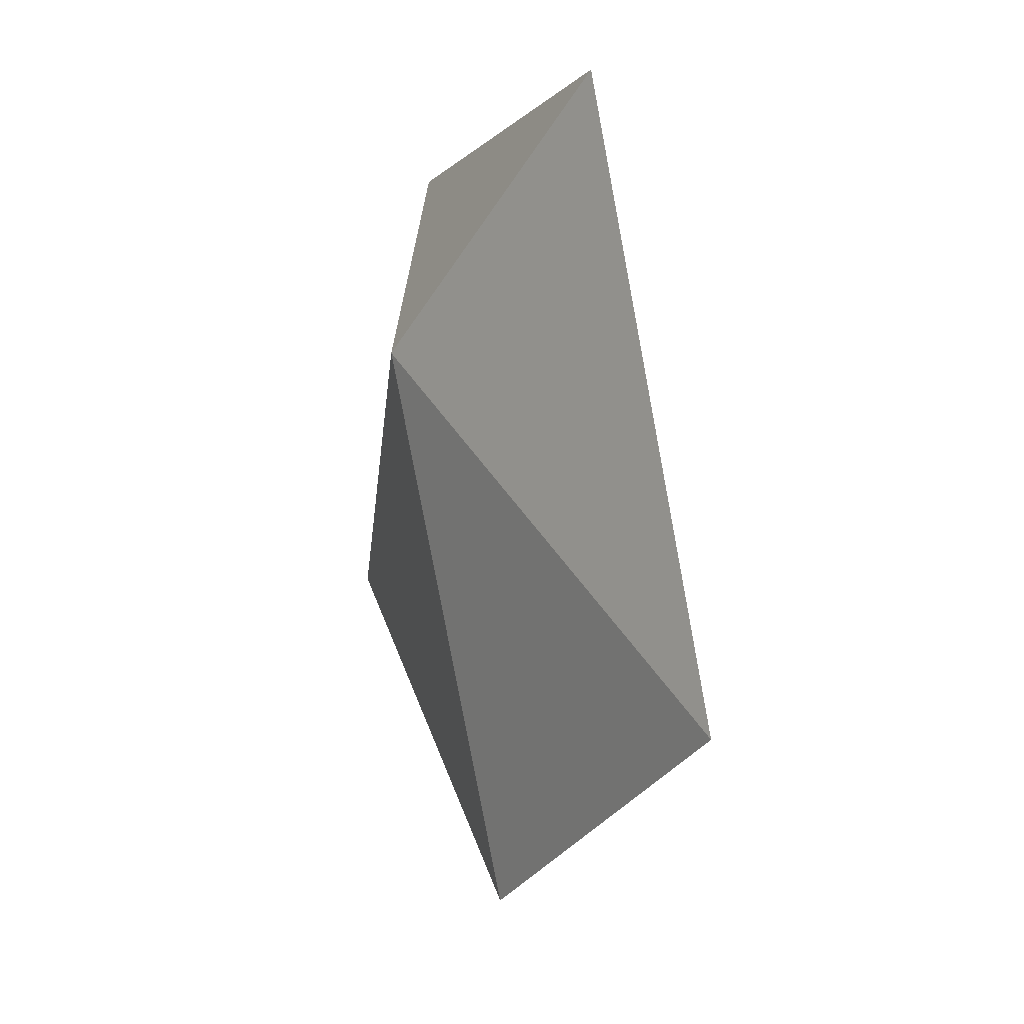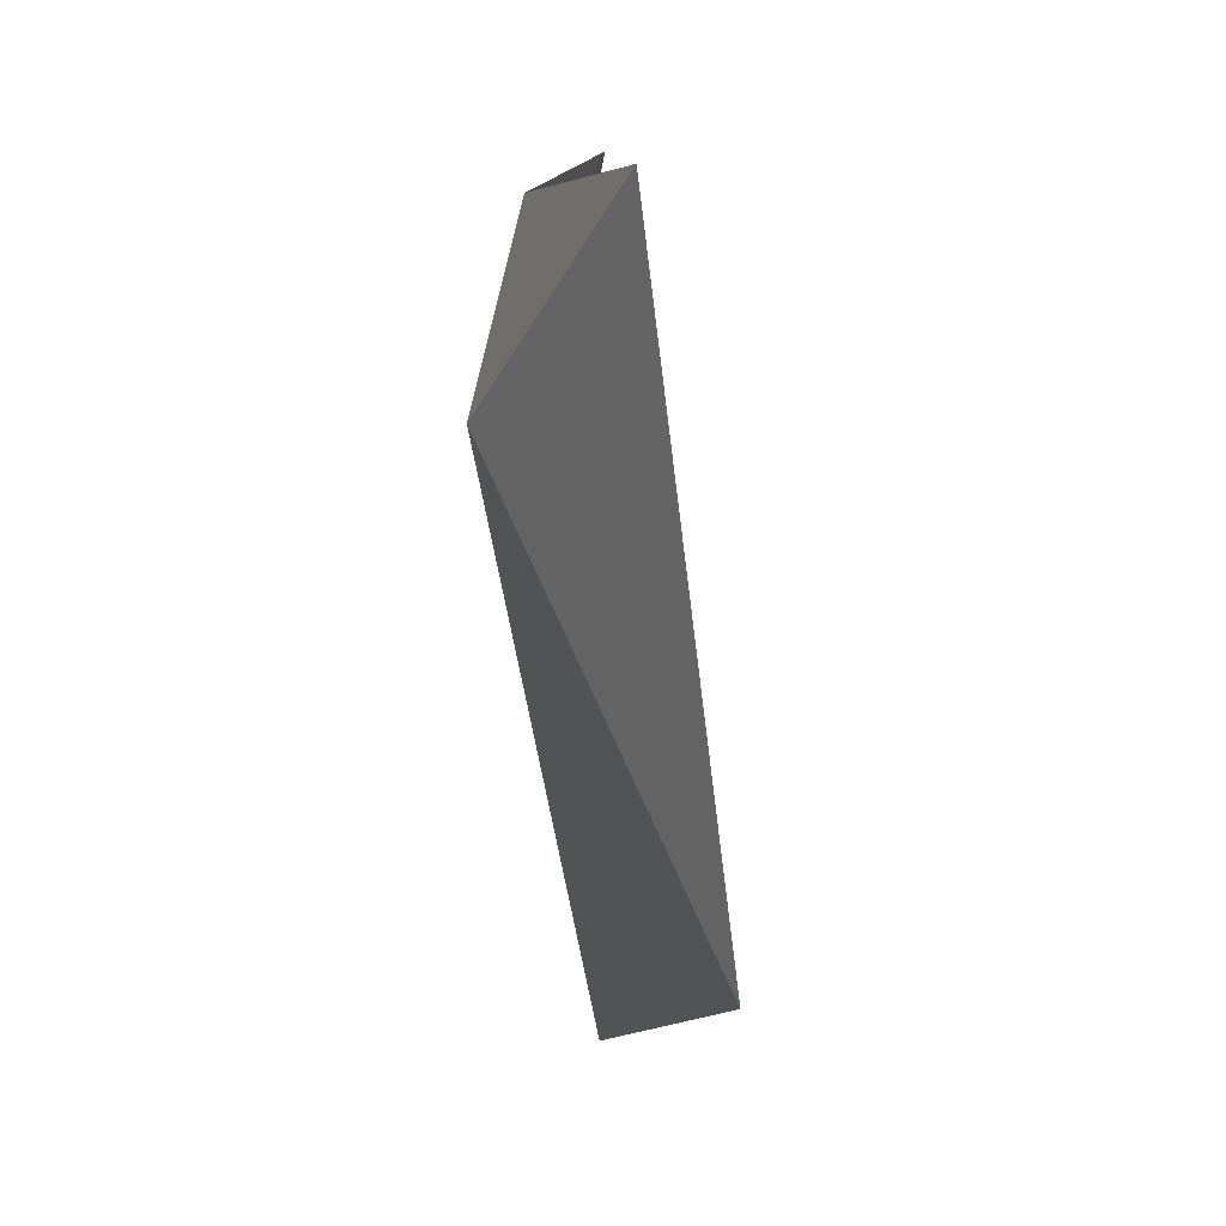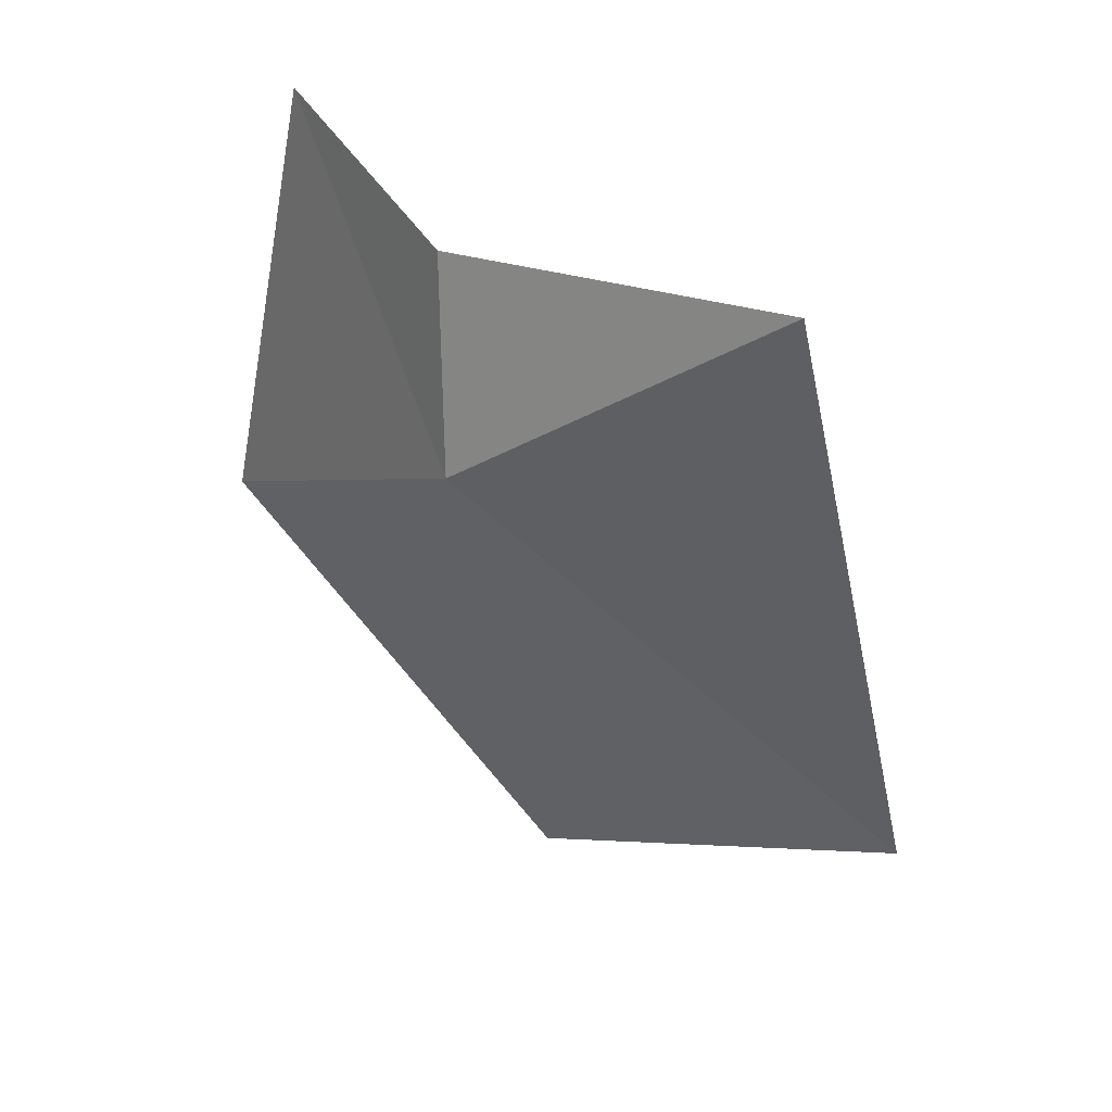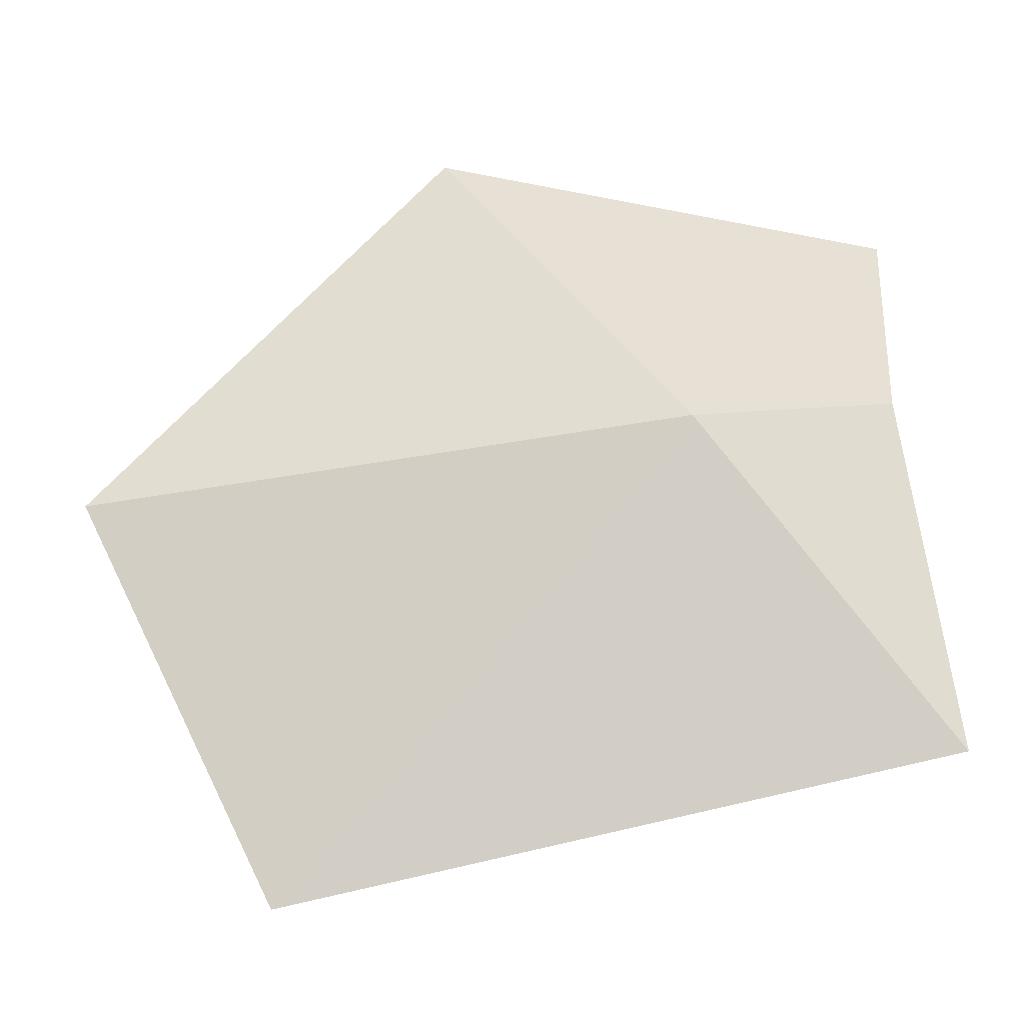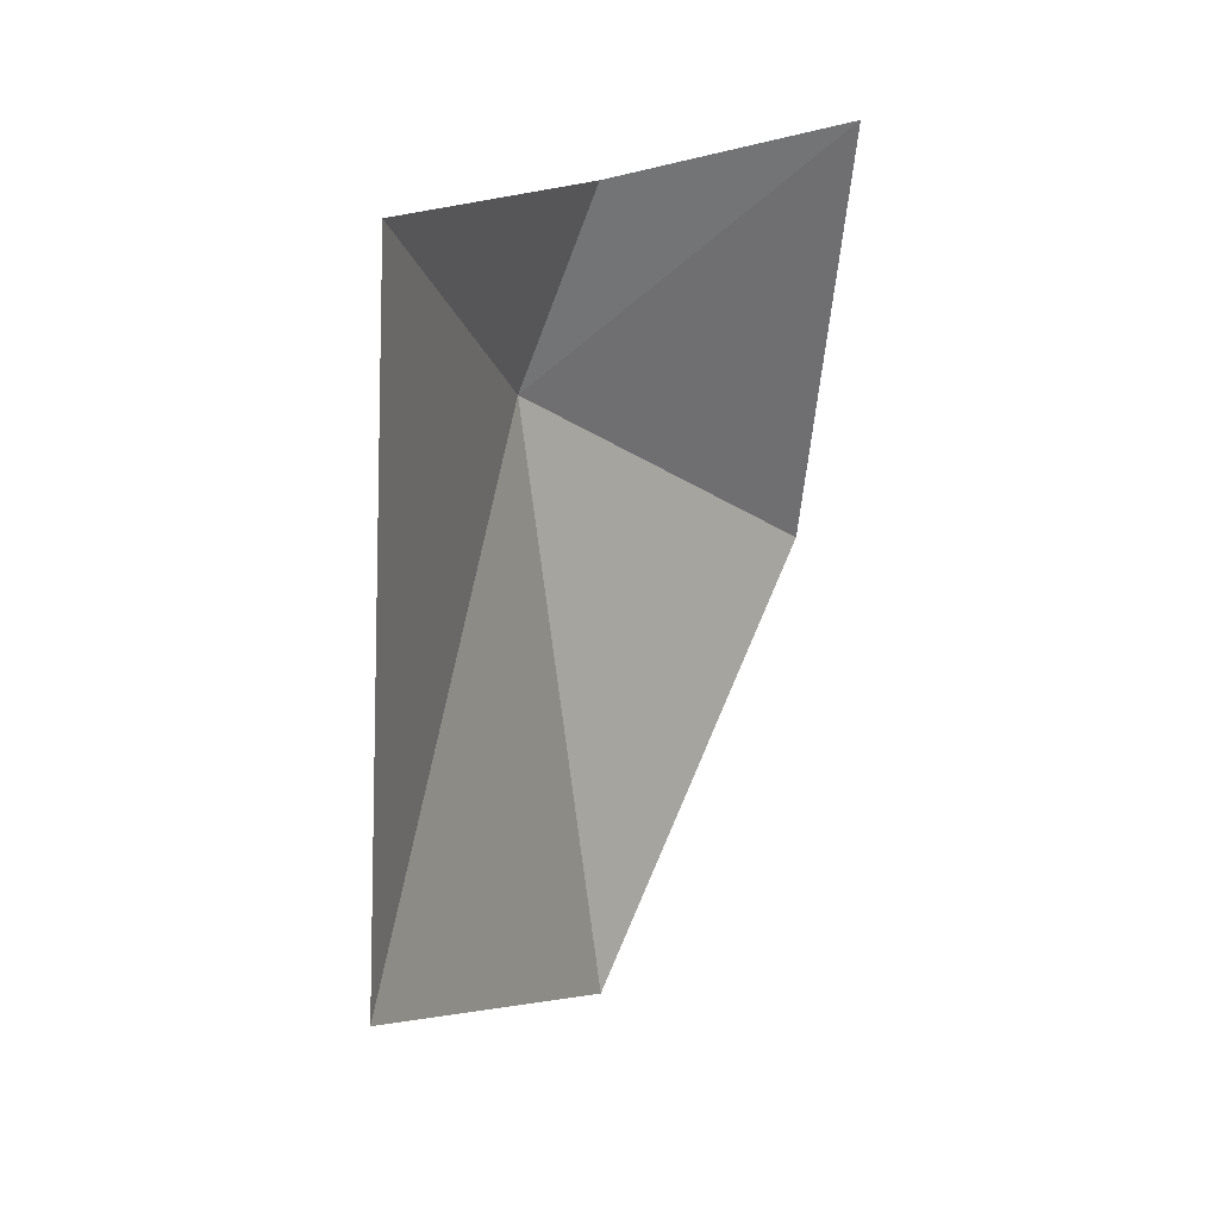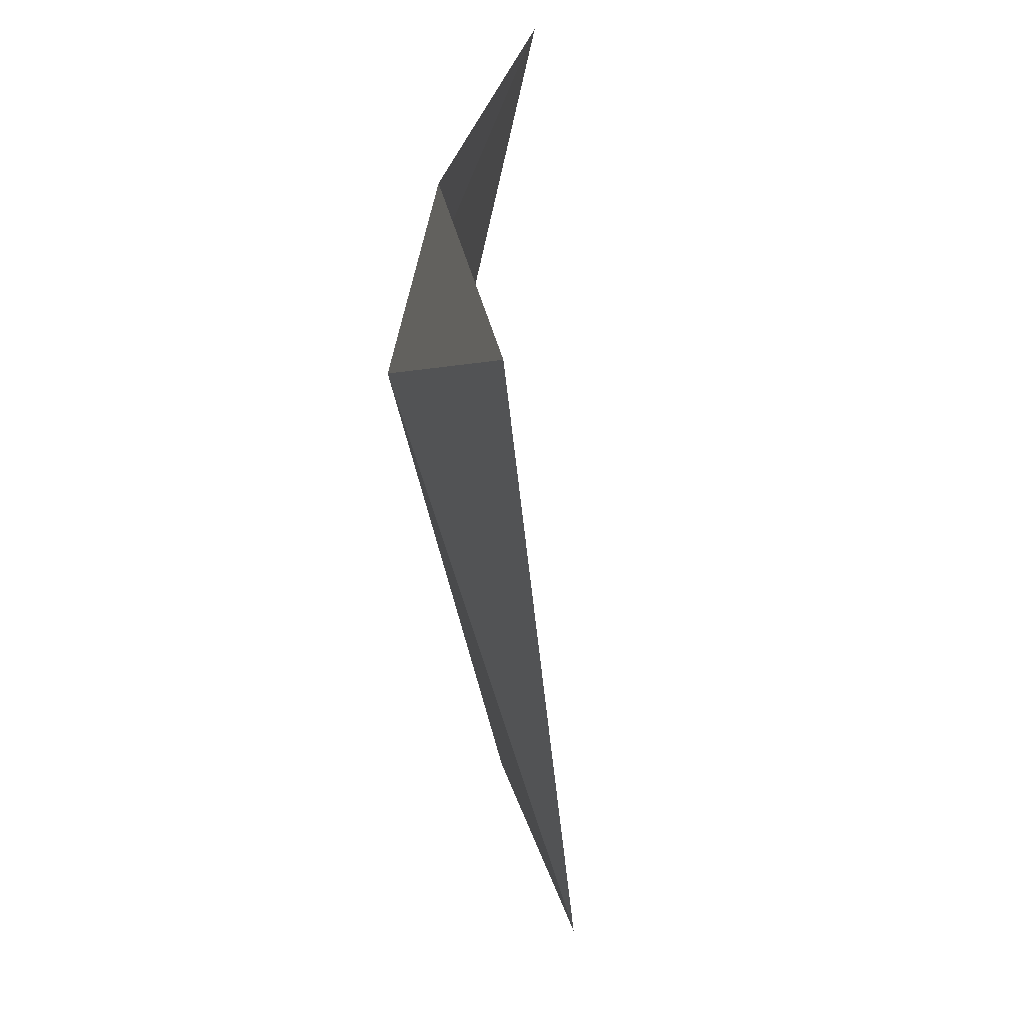
<metadata>
{"format":"obj","ext":"obj","renderer":"f3d","projection":"perspective","resolution":1024,"background":"white","views":[{"elev":-2.4,"azim":172.7,"up":"+Y"},{"elev":14.0,"azim":-174.5,"up":"+Y"},{"elev":42.0,"azim":140.2,"up":"+Y"},{"elev":-43.1,"azim":90.6,"up":"+Z"},{"elev":24.0,"azim":-130.1,"up":"+Y"},{"elev":42.3,"azim":-169.1,"up":"+Y"}]}
</metadata>
<code>
v -8.207 23.2 61.06
v -8.196 22.47 62.18
v -8.481 23.87 62.1
v -8.346 23.81 61.24
v -8.567 21.42 61.06
v -8.737 23.95 60.26
v -9.015 22.01 59.94
f 1 2 3
f 1 3 4
f 1 5 2
f 1 4 6
f 1 7 5
f 1 6 7

</code>
